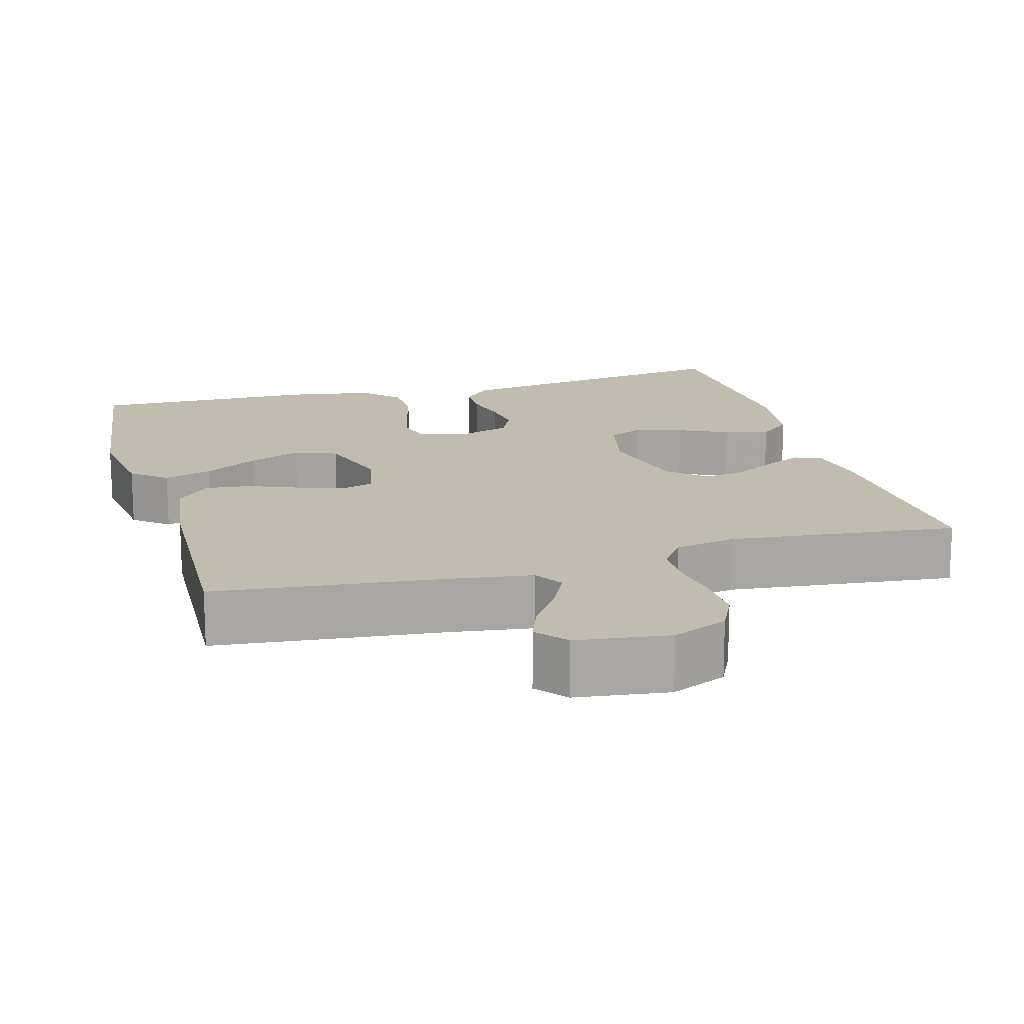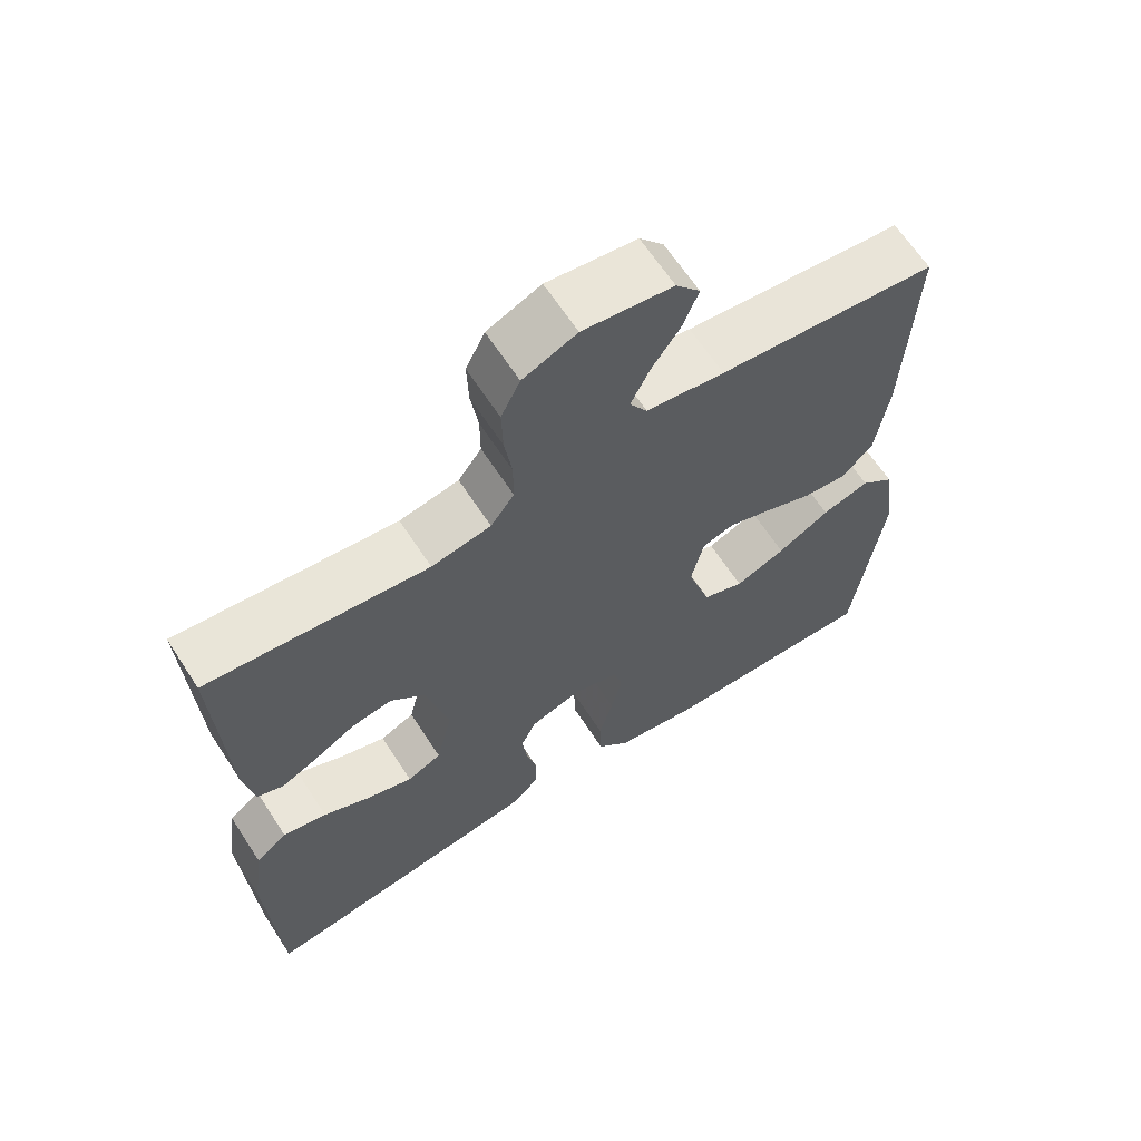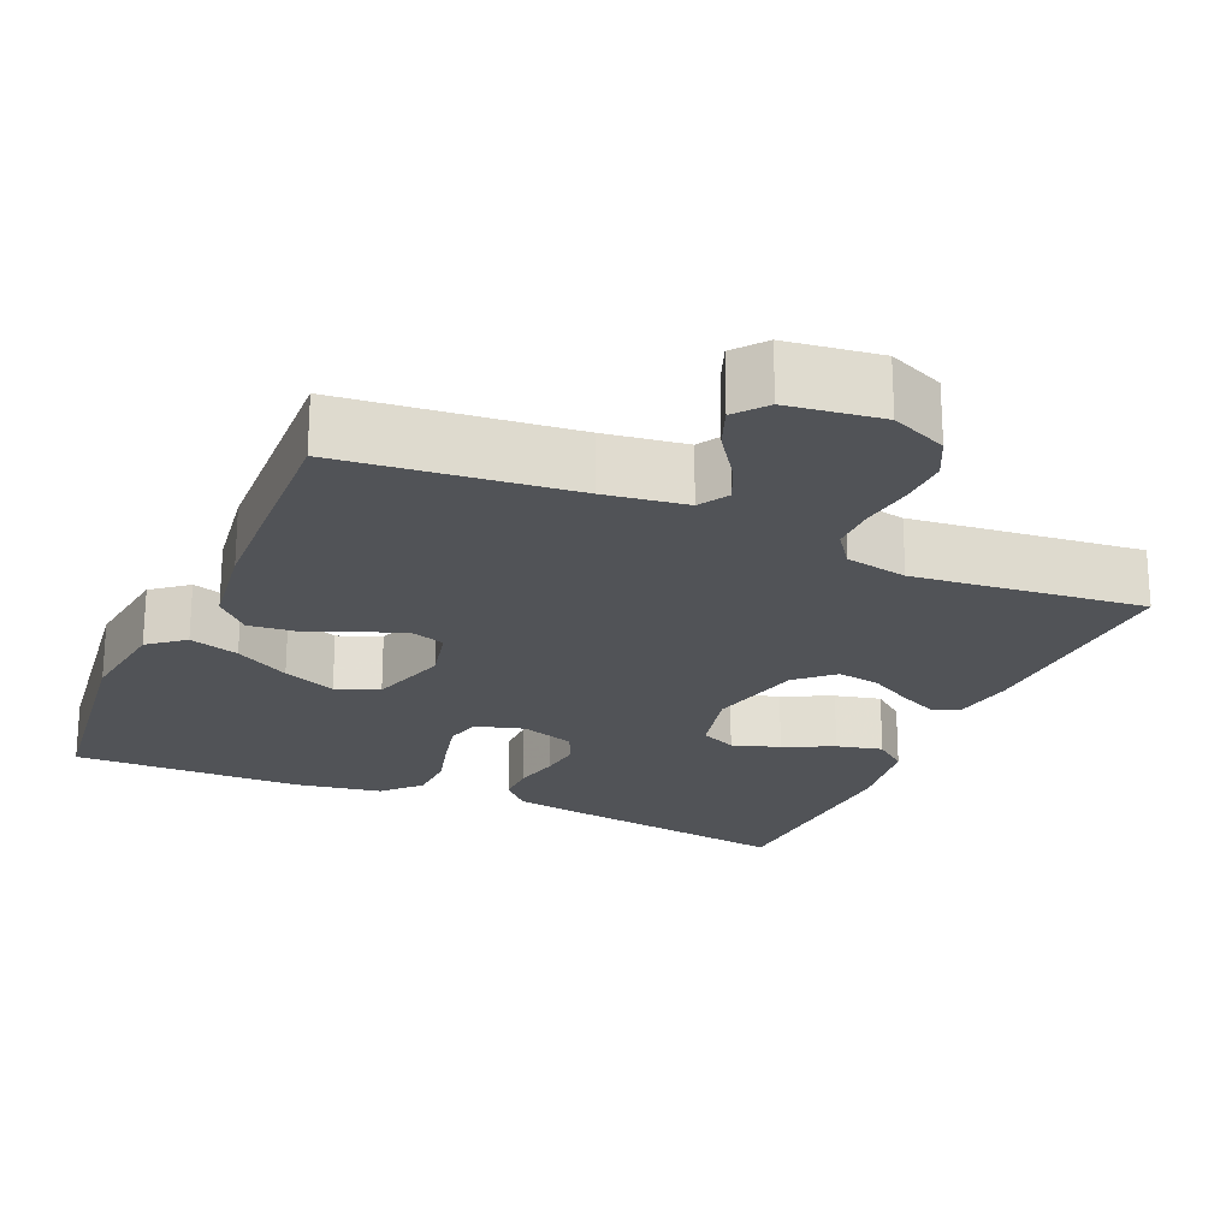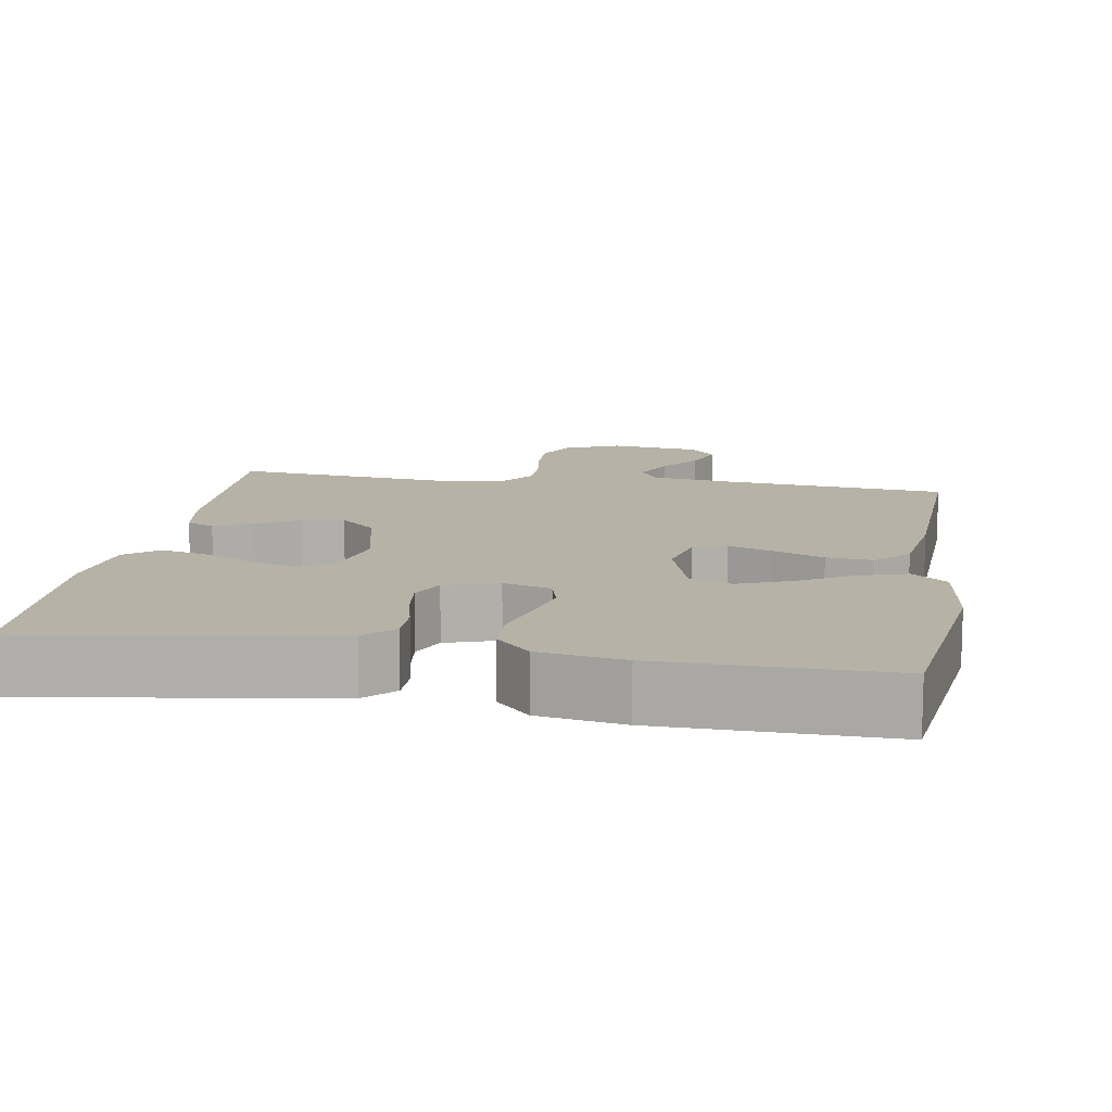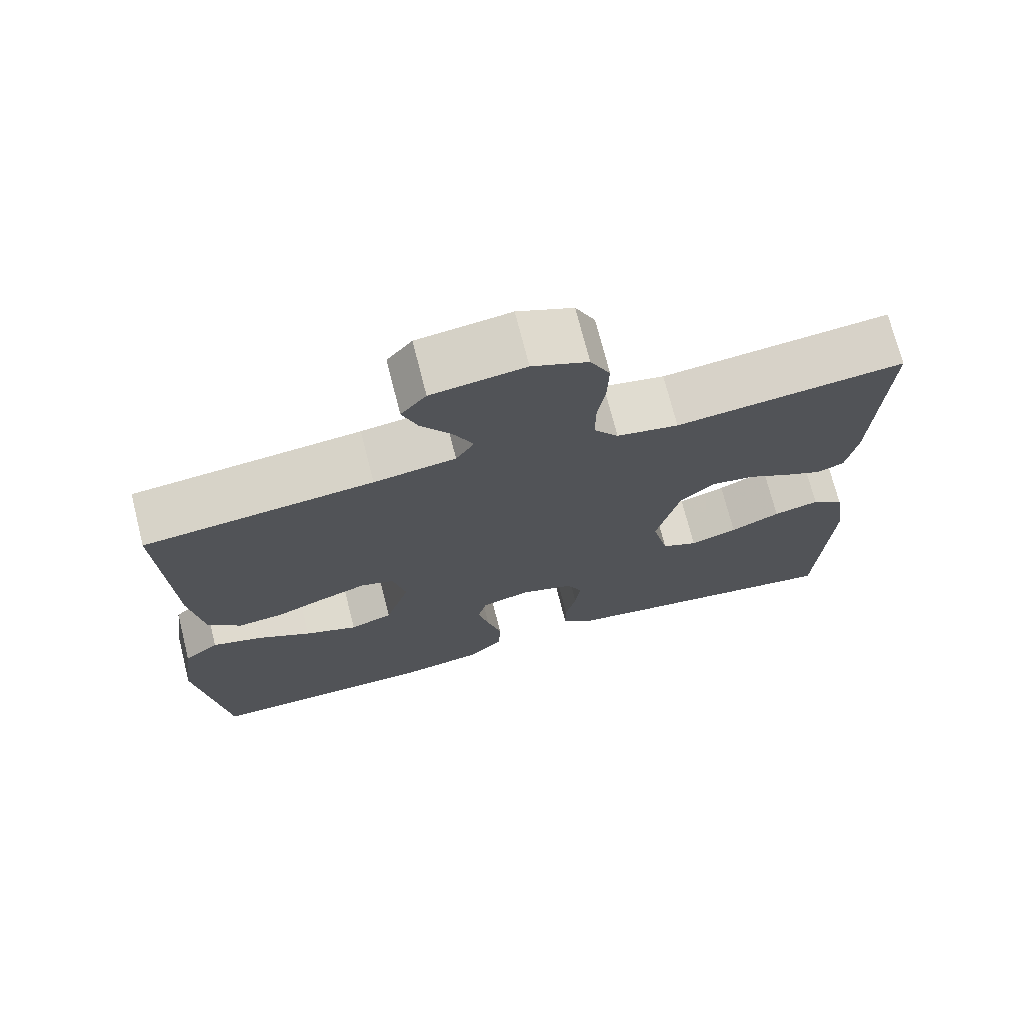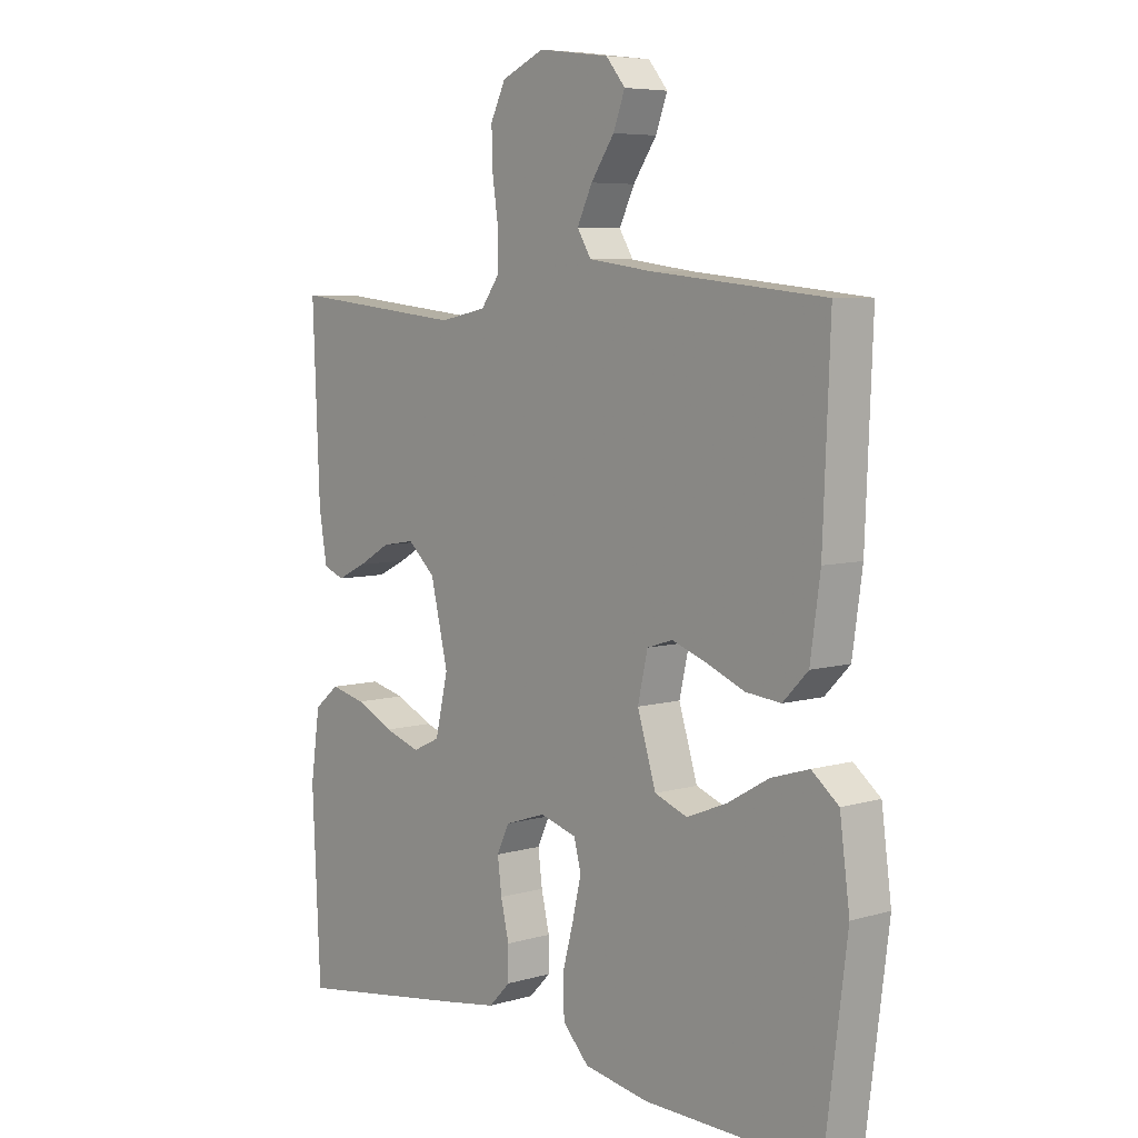
<metadata>
{"format":"obj","ext":"obj","renderer":"f3d","projection":"perspective","resolution":1024,"background":"white","views":[{"elev":16.3,"azim":-15.7,"up":"+Y"},{"elev":64.6,"azim":147.0,"up":"+Z"},{"elev":-22.1,"azim":-23.5,"up":"+Y"},{"elev":12.3,"azim":-170.6,"up":"+Y"},{"elev":72.5,"azim":-14.2,"up":"+Z"},{"elev":6.4,"azim":-130.8,"up":"+Z"}]}
</metadata>
<code>
v 0.5 0.07 0.5
v 0.488 0.07 0.2
v 0.474 0.07 0.118
v 0.438 0.07 0.104
v 0.388 0.07 0.128
v 0.332 0.07 0.16
v 0.276 0.07 0.169
v 0.229 0.07 0.126
v 0.199 0.07 0
v 0.221 0.07 -0.095
v 0.268 0.07 -0.117
v 0.33 0.07 -0.097
v 0.395 0.07 -0.066
v 0.455 0.07 -0.052
v 0.498 0.07 -0.087
v 0.514 0.07 -0.2
v 0.5 0.07 -0.5
v 0.2 0.07 -0.455
v 0.107 0.07 -0.44
v 0.07 0.07 -0.402
v 0.07 0.07 -0.348
v 0.084 0.07 -0.288
v 0.091 0.07 -0.232
v 0.07 0.07 -0.187
v 0 0.07 -0.164
v -0.063 0.07 -0.182
v -0.075 0.07 -0.228
v -0.06 0.07 -0.293
v -0.041 0.07 -0.364
v -0.043 0.07 -0.429
v -0.088 0.07 -0.476
v -0.2 0.07 -0.495
v -0.5 0.07 -0.5
v -0.538 0.07 -0.2
v -0.521 0.07 -0.072
v -0.475 0.07 -0.035
v -0.41 0.07 -0.055
v -0.339 0.07 -0.096
v -0.27 0.07 -0.124
v -0.214 0.07 -0.103
v -0.182 0.07 0
v -0.199 0.07 0.075
v -0.243 0.07 0.089
v -0.302 0.07 0.068
v -0.368 0.07 0.041
v -0.428 0.07 0.035
v -0.471 0.07 0.079
v -0.488 0.07 0.2
v -0.5 0.07 0.5
v -0.2 0.07 0.531
v -0.093 0.07 0.546
v -0.069 0.07 0.585
v -0.095 0.07 0.639
v -0.135 0.07 0.697
v -0.155 0.07 0.75
v -0.122 0.07 0.79
v 0 0.07 0.806
v 0.073 0.07 0.774
v 0.099 0.07 0.721
v 0.097 0.07 0.656
v 0.087 0.07 0.588
v 0.087 0.07 0.528
v 0.119 0.07 0.484
v 0.2 0.07 0.468
v 0.5 0 0.5
v 0.488 0 0.2
v 0.474 0 0.118
v 0.438 0 0.104
v 0.388 0 0.128
v 0.332 0 0.16
v 0.276 0 0.169
v 0.229 0 0.126
v 0.199 0 0
v 0.221 0 -0.095
v 0.268 0 -0.117
v 0.33 0 -0.097
v 0.395 0 -0.066
v 0.455 0 -0.052
v 0.498 0 -0.087
v 0.514 0 -0.2
v 0.5 0 -0.5
v 0.2 0 -0.455
v 0.107 0 -0.44
v 0.07 0 -0.402
v 0.07 0 -0.348
v 0.084 0 -0.288
v 0.091 0 -0.232
v 0.07 0 -0.187
v 0 0 -0.164
v -0.063 0 -0.182
v -0.075 0 -0.228
v -0.06 0 -0.293
v -0.041 0 -0.364
v -0.043 0 -0.429
v -0.088 0 -0.476
v -0.2 0 -0.495
v -0.5 0 -0.5
v -0.538 0 -0.2
v -0.521 0 -0.072
v -0.475 0 -0.035
v -0.41 0 -0.055
v -0.339 0 -0.096
v -0.27 0 -0.124
v -0.214 0 -0.103
v -0.182 0 0
v -0.199 0 0.075
v -0.243 0 0.089
v -0.302 0 0.068
v -0.368 0 0.041
v -0.428 0 0.035
v -0.471 0 0.079
v -0.488 0 0.2
v -0.5 0 0.5
v -0.2 0 0.531
v -0.093 0 0.546
v -0.069 0 0.585
v -0.095 0 0.639
v -0.135 0 0.697
v -0.155 0 0.75
v -0.122 0 0.79
v 0 0 0.806
v 0.073 0 0.774
v 0.099 0 0.721
v 0.097 0 0.656
v 0.087 0 0.588
v 0.087 0 0.528
v 0.119 0 0.484
v 0.2 0 0.468
f 58 59 60 61
f 58 61 62
f 57 58 62
f 56 57 62
f 53 54 55 56
f 52 53 56 62
f 51 52 62 63
f 47 48 49 50
f 47 50 51 63
f 44 45 46 47
f 43 44 47 63
f 35 36 37 38
f 35 38 39
f 34 35 39
f 33 34 39
f 32 33 39 40
f 28 29 30 31
f 27 28 31 32
f 26 27 32 40
f 19 20 21 22
f 19 22 23
f 18 19 23
f 17 18 23 24
f 15 16 17 24
f 12 13 14 15
f 11 12 15 24
f 3 4 5 6
f 1 2 3 6
f 64 1 6 7
f 42 43 63 64
f 41 42 64 7
f 25 26 40 41
f 10 11 24 25
f 9 10 25 41
f 8 9 41
f 7 8 41
f 125 124 123 122
f 126 125 122
f 126 122 121
f 126 121 120
f 120 119 118 117
f 126 120 117 116
f 127 126 116 115
f 114 113 112 111
f 127 115 114 111
f 111 110 109 108
f 127 111 108 107
f 102 101 100 99
f 103 102 99
f 103 99 98
f 103 98 97
f 104 103 97 96
f 95 94 93 92
f 96 95 92 91
f 104 96 91 90
f 86 85 84 83
f 87 86 83
f 87 83 82
f 88 87 82 81
f 88 81 80 79
f 79 78 77 76
f 88 79 76 75
f 70 69 68 67
f 70 67 66 65
f 71 70 65 128
f 128 127 107 106
f 71 128 106 105
f 105 104 90 89
f 89 88 75 74
f 105 89 74 73
f 105 73 72
f 105 72 71
f 1 65 66 2
f 2 66 67 3
f 3 67 68 4
f 4 68 69 5
f 5 69 70 6
f 6 70 71 7
f 7 71 72 8
f 8 72 73 9
f 9 73 74 10
f 10 74 75 11
f 11 75 76 12
f 12 76 77 13
f 13 77 78 14
f 14 78 79 15
f 15 79 80 16
f 16 80 81 17
f 17 81 82 18
f 18 82 83 19
f 19 83 84 20
f 20 84 85 21
f 21 85 86 22
f 22 86 87 23
f 23 87 88 24
f 24 88 89 25
f 25 89 90 26
f 26 90 91 27
f 27 91 92 28
f 28 92 93 29
f 29 93 94 30
f 30 94 95 31
f 31 95 96 32
f 32 96 97 33
f 33 97 98 34
f 34 98 99 35
f 35 99 100 36
f 36 100 101 37
f 37 101 102 38
f 38 102 103 39
f 39 103 104 40
f 40 104 105 41
f 41 105 106 42
f 42 106 107 43
f 43 107 108 44
f 44 108 109 45
f 45 109 110 46
f 46 110 111 47
f 47 111 112 48
f 48 112 113 49
f 49 113 114 50
f 50 114 115 51
f 51 115 116 52
f 52 116 117 53
f 53 117 118 54
f 54 118 119 55
f 55 119 120 56
f 56 120 121 57
f 57 121 122 58
f 58 122 123 59
f 59 123 124 60
f 60 124 125 61
f 61 125 126 62
f 62 126 127 63
f 63 127 128 64
f 64 128 65 1

</code>
